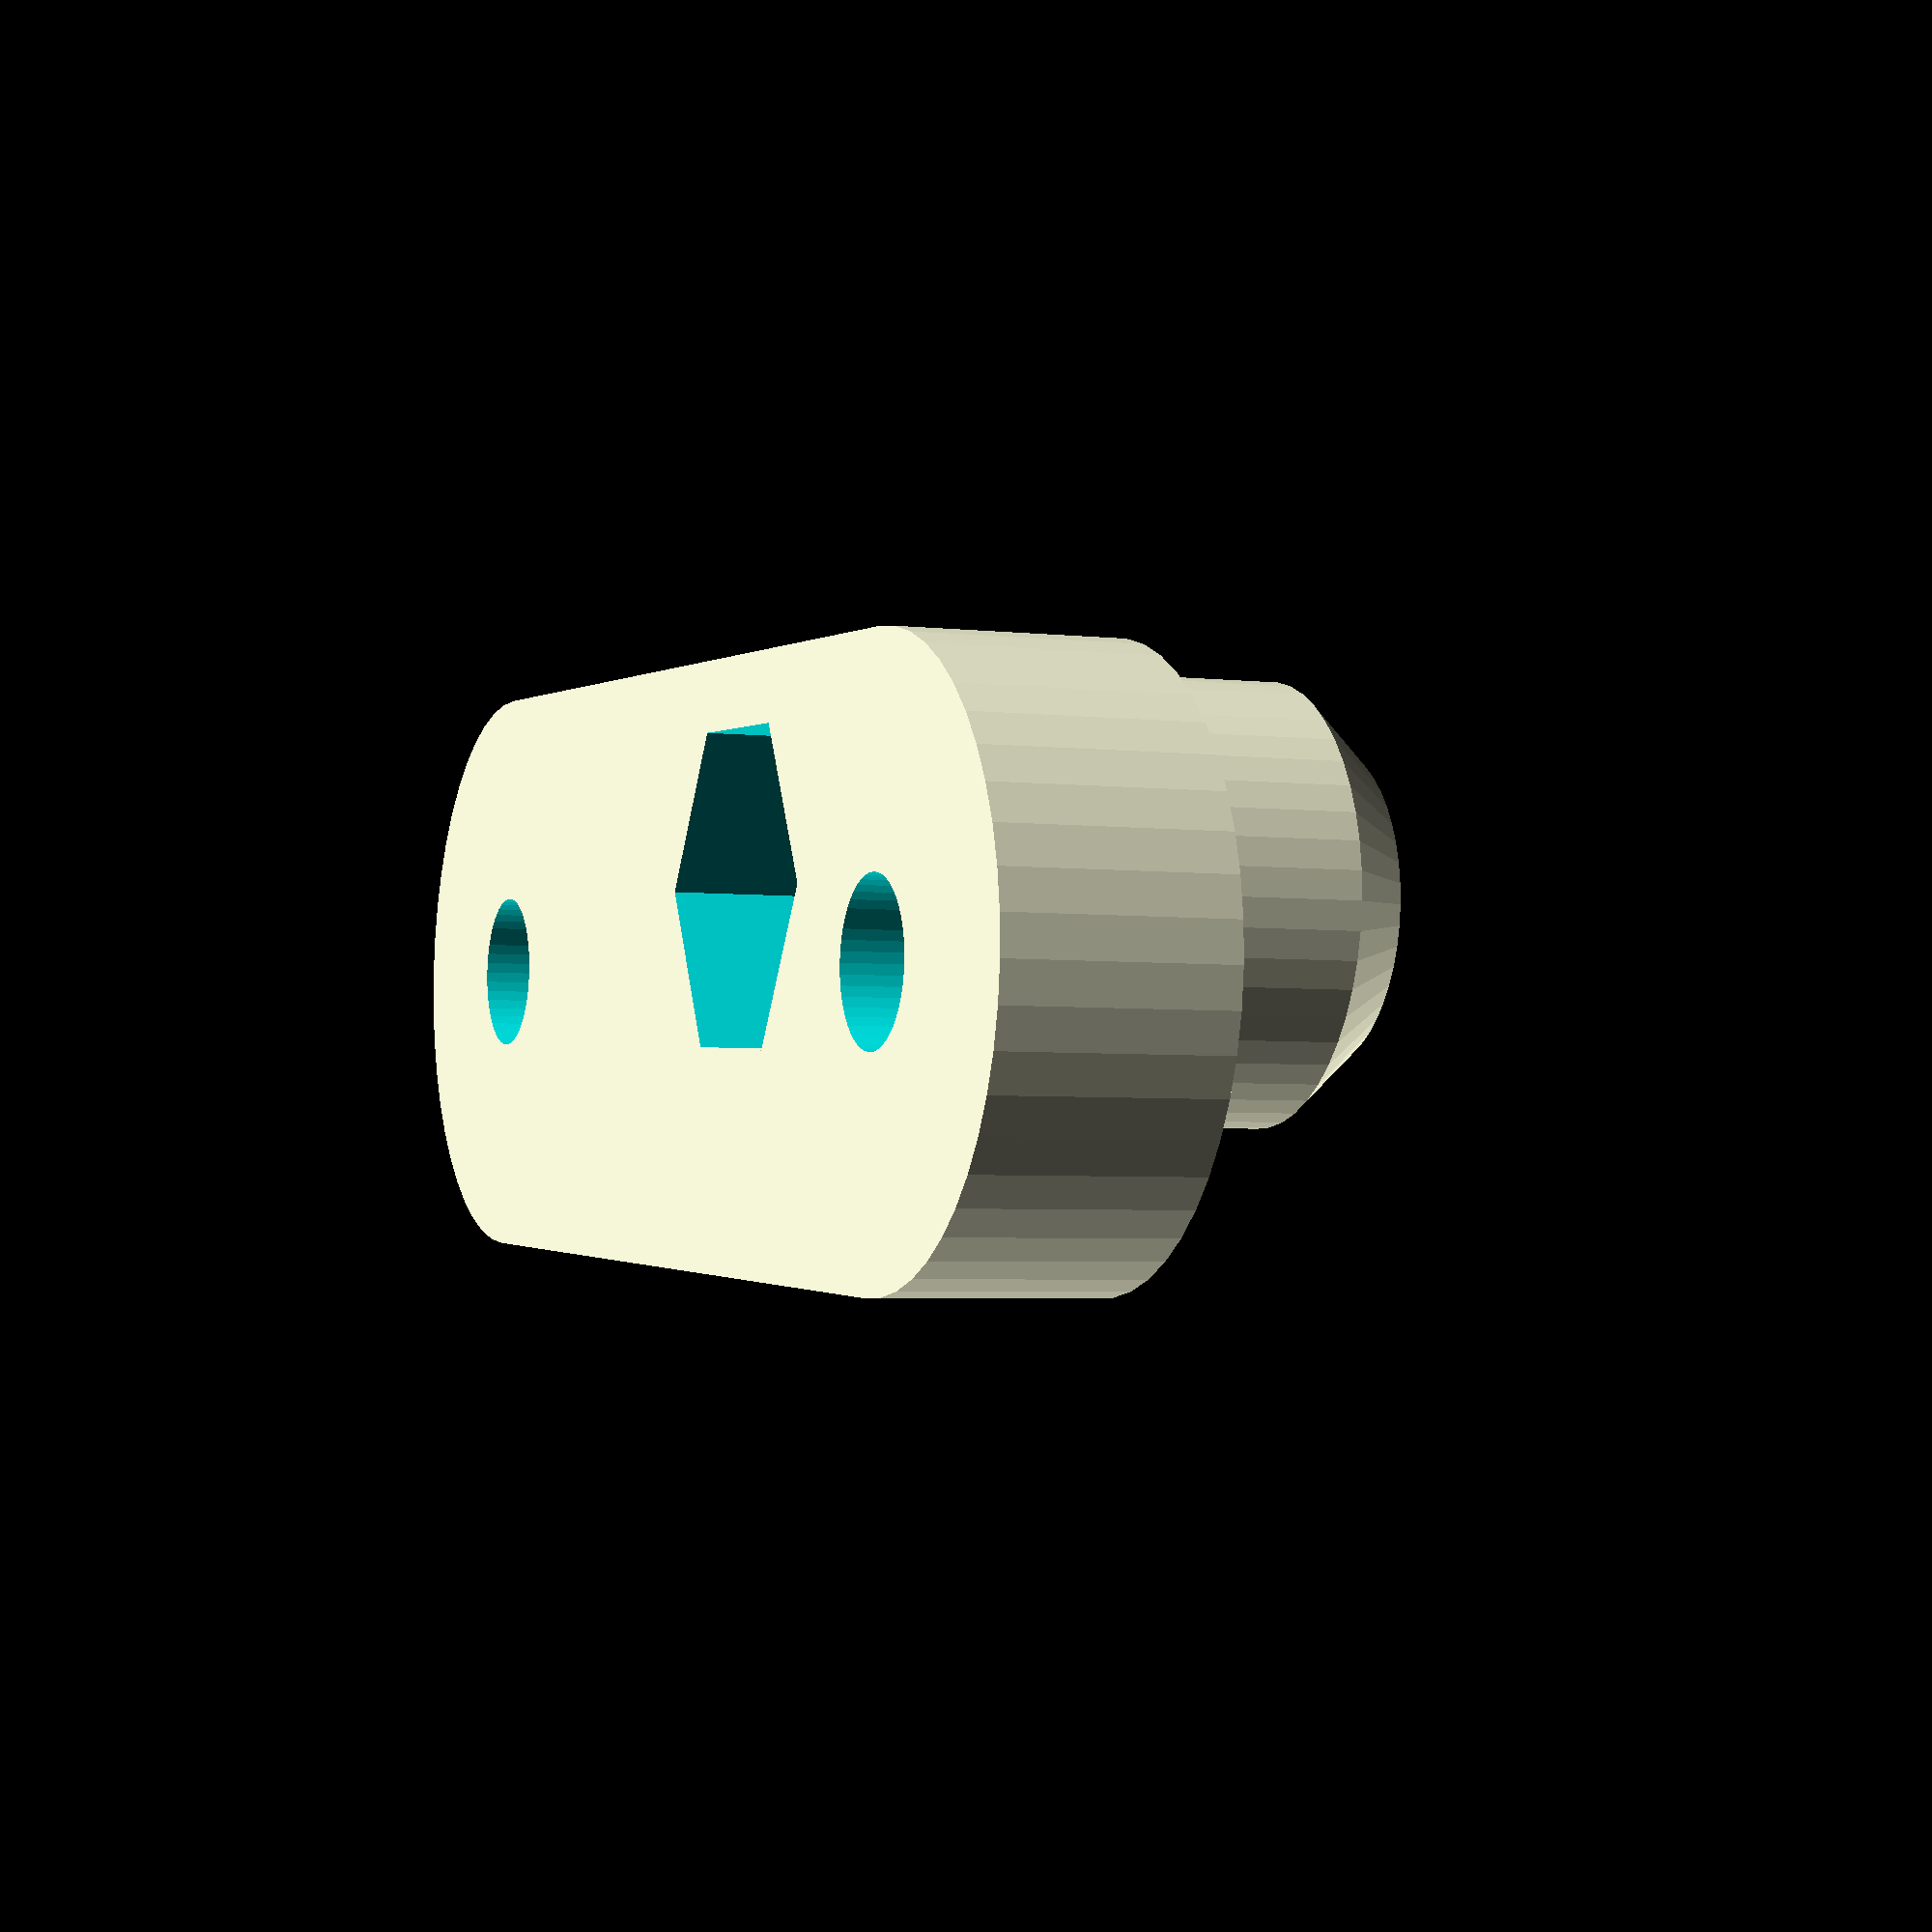
<openscad>
/*
Info: 
You need >=3 of these holders to mount a filament role on the top of the printer.
Designed for:
- two 625ZZ-Bearings 
- two ## mm M5 Screws and nuts (optional) for the bearings
- two ## mm M4 Screws for mounting
*/

$fn=48;

module bearing(ID,OD,W) {
    // inner Diameter, outer diameter, width
    translate([0,0,W/2]) difference() {
    cylinder(d=OD, h=W, center=true);
    cylinder(d=ID, h=W+1, center=true);
    }
}

hF = 18; // height filament

module non_printable_parts() {
translate([+5,8.5, hF-8]) rotate([-90,0,0]) bearing(5,16,5);
translate([-5, 2,15+2]) rotate([00,0,0])   bearing(5,16,5);
translate([0,110,hF+1]) cylinder(d=200,h=2,center=true); // filament role, bottom
}


module groundplate(height) {
    union() {
translate([  0,0,height/2]) cube([30,16,height], center=true);
translate([+15,0,height/2]) cylinder(d=16,h=height,center=true);
translate([-15,0,height/2]) cylinder(d=16,h=height,center=true); 
}
}

module filament_holder() {
difference() {
    union() {
difference() {
groundplate(6);
translate([+5, +8.5, hF-8]) rotate([90,0,0]) cylinder(d=18,h= 4,center=true);
}

translate([+5, 7.5, hF-8]) rotate([90,0,0]) cylinder(d1=8.5, d2=12,h= 2.01,center=true);
translate([-5, 2.0, 15+1]) rotate([00,0,0]) cylinder(d2=8.5, d1=12,h= 2.01,center=true);
    
translate([+5, -0.75, hF-8]) rotate([90,0,0]) cylinder(d=12,h= 14.5,center=true);
translate([-5, +2.00, 7.5])  rotate([00,0,0]) cylinder(d=12,h=15,center=true);
}
translate([+5,10, hF-8]) rotate([90,0,0]) cylinder(d=4.8,h=50,center=true);
translate([-5, 2,   15]) rotate([00,0,0]) cylinder(d=5.1,h=50,center=true);

translate([+15, 0,0]) rotate([00,0,0]) cylinder(d=4.3,h=40,center=true);
translate([-15, 0,0]) rotate([00,0,0]) cylinder(d=4.3,h=40,center=true);

translate([+5, -5, hF-8]) rotate([90,0,0]) cylinder(d=9.5,h=6.1,center=true,$fn=6);
translate([-5, +2, 3])  rotate([00,0,0]) cylinder(d=9.5,h=6.1,center=true,$fn=6);

}
}

filament_holder();

// debug: 
//non_printable_parts();
</openscad>
<views>
elev=183.9 azim=176.9 roll=292.1 proj=p view=wireframe
</views>
